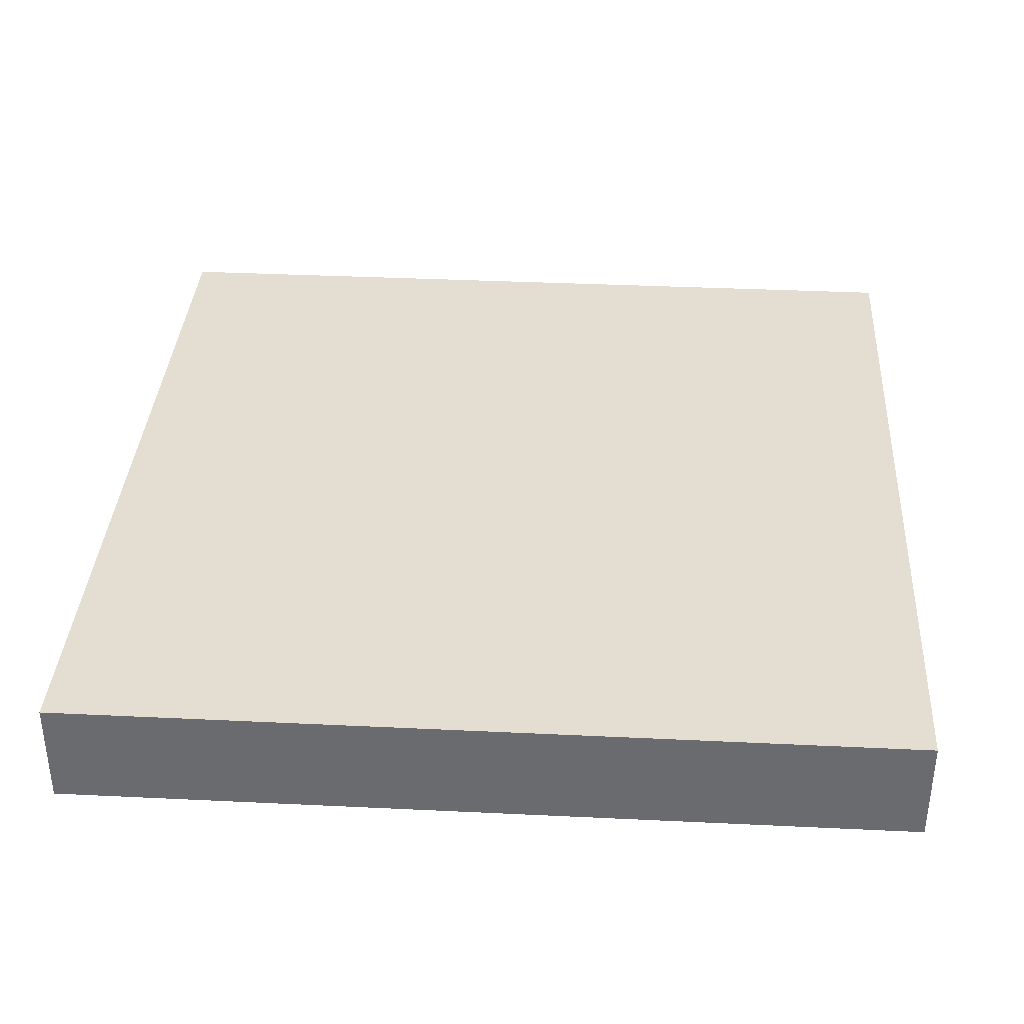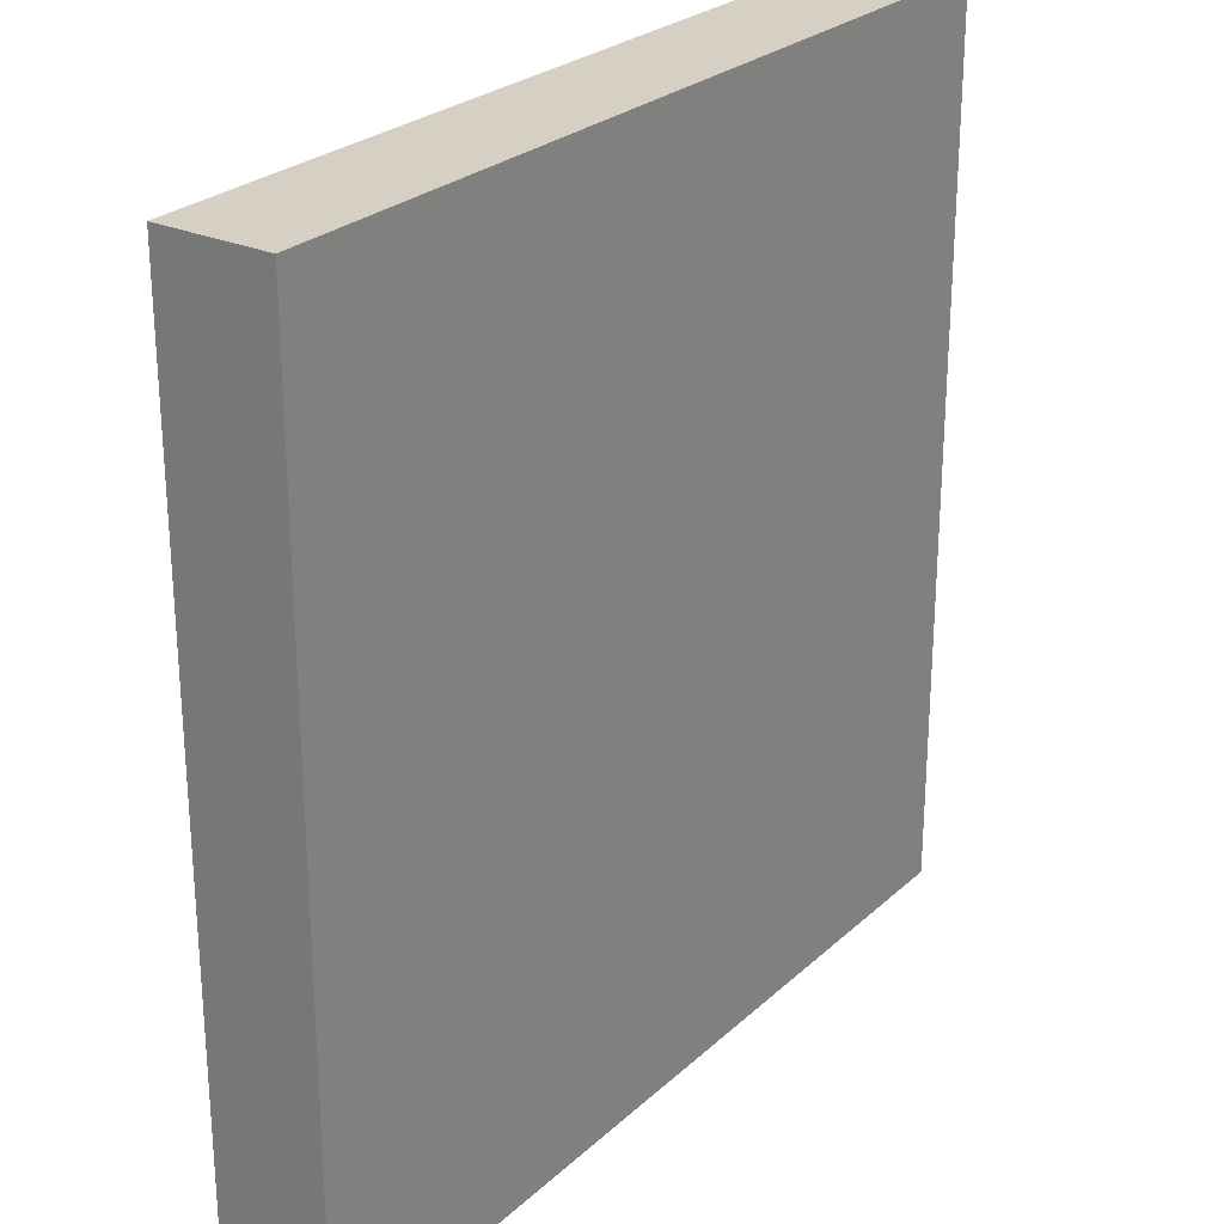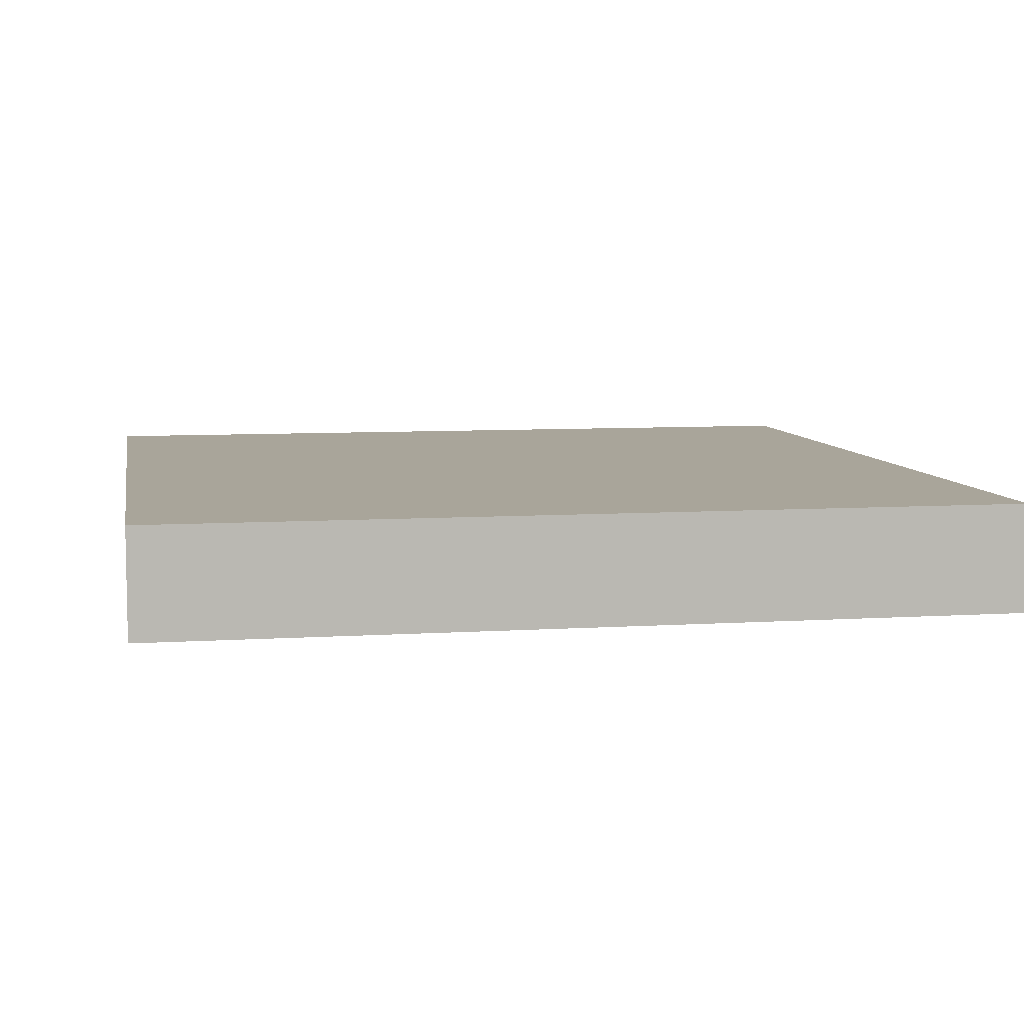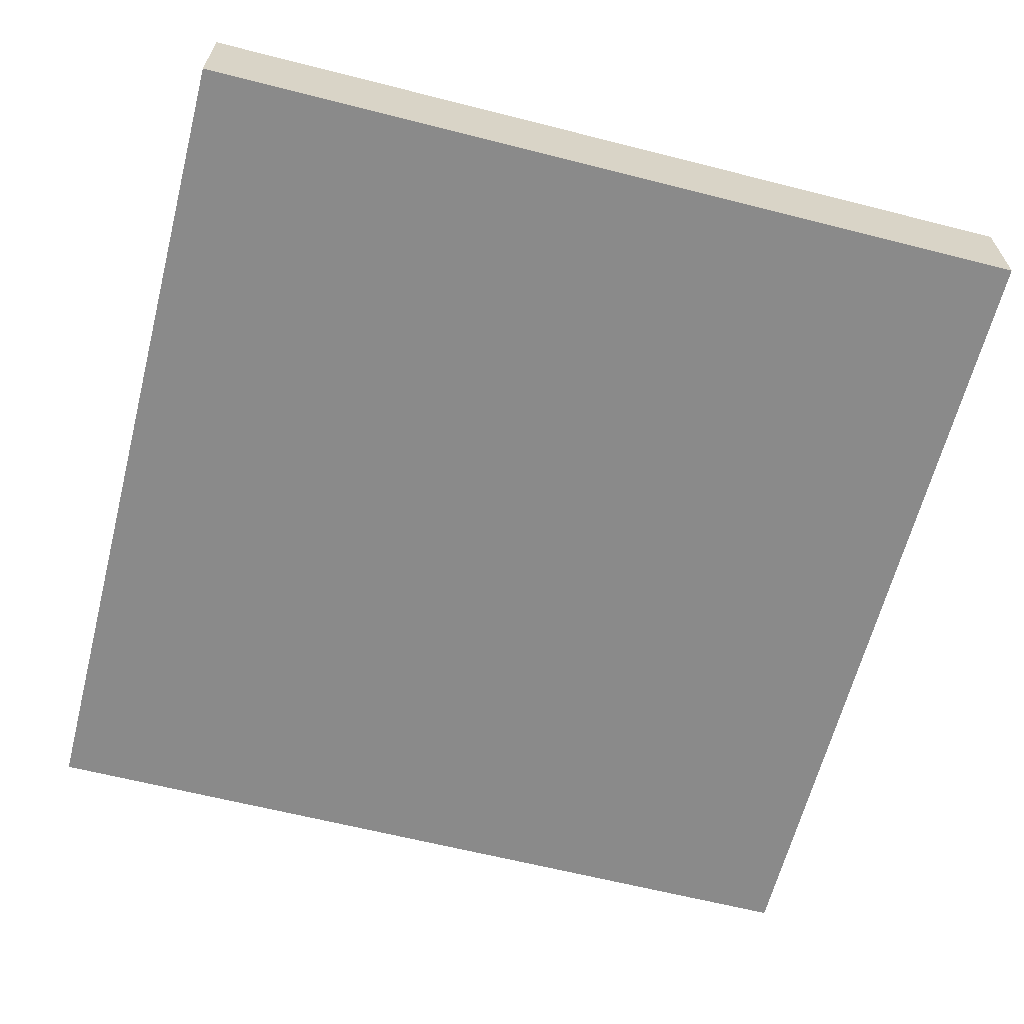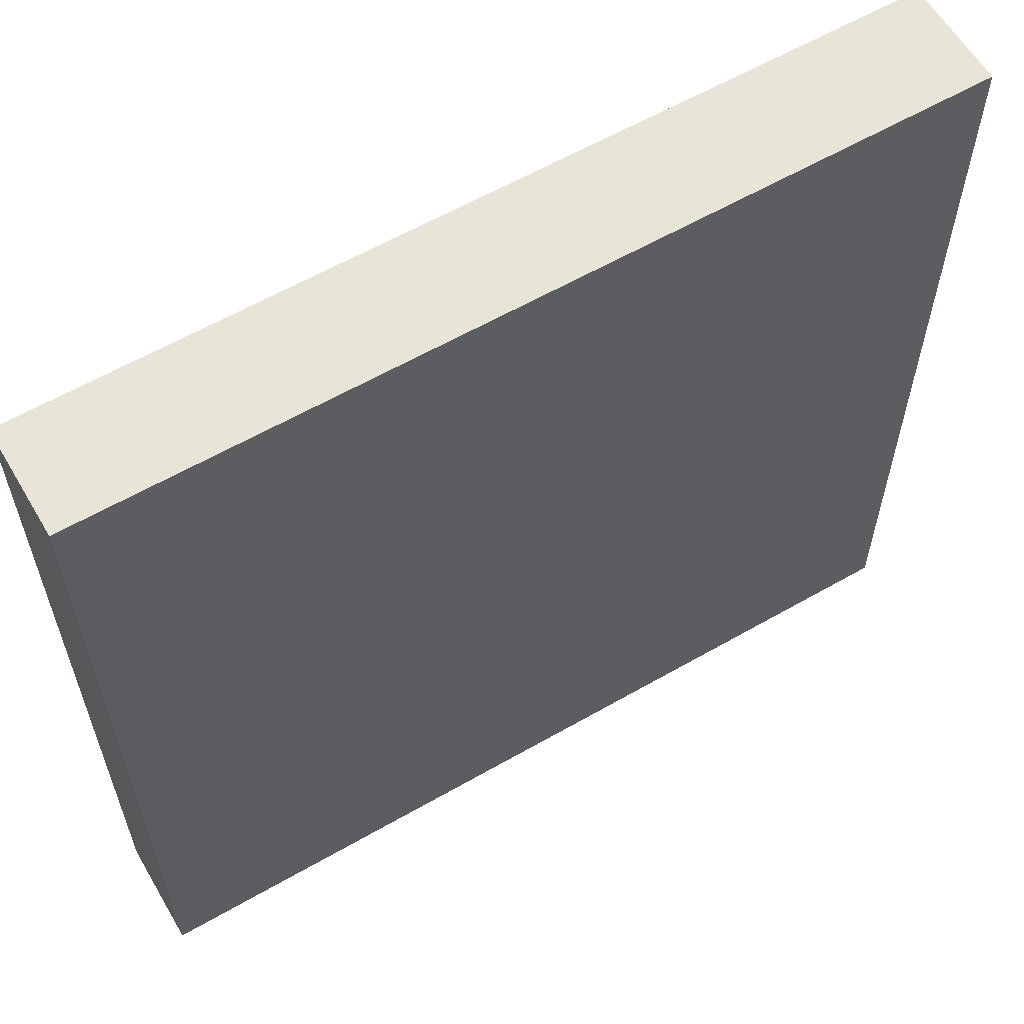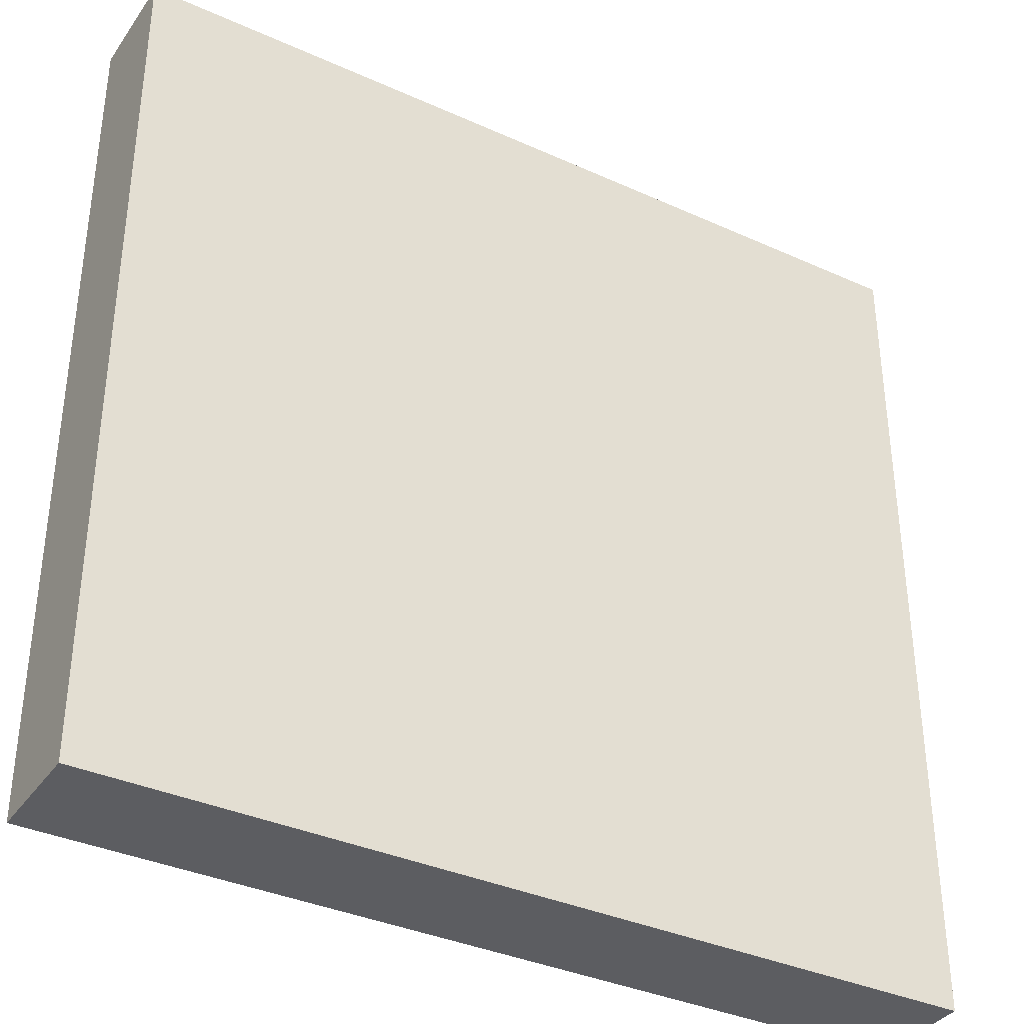
<metadata>
{"format":"obj","ext":"obj","renderer":"f3d","projection":"perspective","resolution":1024,"background":"white","views":[{"elev":36.1,"azim":93.6,"up":"+Y"},{"elev":26.0,"azim":125.5,"up":"+Z"},{"elev":7.5,"azim":-10.3,"up":"+Y"},{"elev":-63.4,"azim":75.6,"up":"+Y"},{"elev":60.5,"azim":149.6,"up":"+Z"},{"elev":-36.3,"azim":149.5,"up":"+Z"}]}
</metadata>
<code>
g pb_Mesh-372842
v 3 -0.5 -5.016
v -5 -0.5 -5.016
v 3 -0.5 2.984
v -5 -0.5 2.984
v 3 0.5 2.984
v 3 -0.5 2.984
v -2 0.5 2.984
v -5 -0.5 2.984
v -5 0.5 2.984
v -5 0.5 2.984
v -5 -0.5 2.984
v -5 0.5 -2.016
v -5 -0.5 -5.016
v -5 0.5 -5.016
v -2 0.5 -5.016
v -5 0.5 -5.016
v -5 -0.5 -5.016
v 3 -0.5 -5.016
v 3 0.5 -5.016
v 3 0.5 -2.016
v 3 0.5 -5.016
v 3 -0.5 -5.016
v 3 -0.5 2.984
v 3 0.5 2.984
v -2 0.5 -2
v 3 0.5 -2.016
v 3 0.5 2.984
v -2 0.5 2.984
v -5 0.5 -2.016
v -5 0.5 2.984
v -5 0.5 -5.016
v -2 0.5 -5.016
v 3 0.5 -5.016
g pb_Mesh-372842_0
f 3 2 1
f 3 4 2
f 7 6 5
f 6 7 8
f 7 9 8
f 12 11 10
f 11 12 13
f 12 14 13
f 17 16 15
f 17 15 18
f 19 18 15
f 22 21 20
f 22 20 23
f 24 23 20
f 27 26 25
f 27 25 28
f 28 25 29
f 28 29 30
f 25 32 31
f 25 31 29
f 26 33 32
f 26 32 25

</code>
